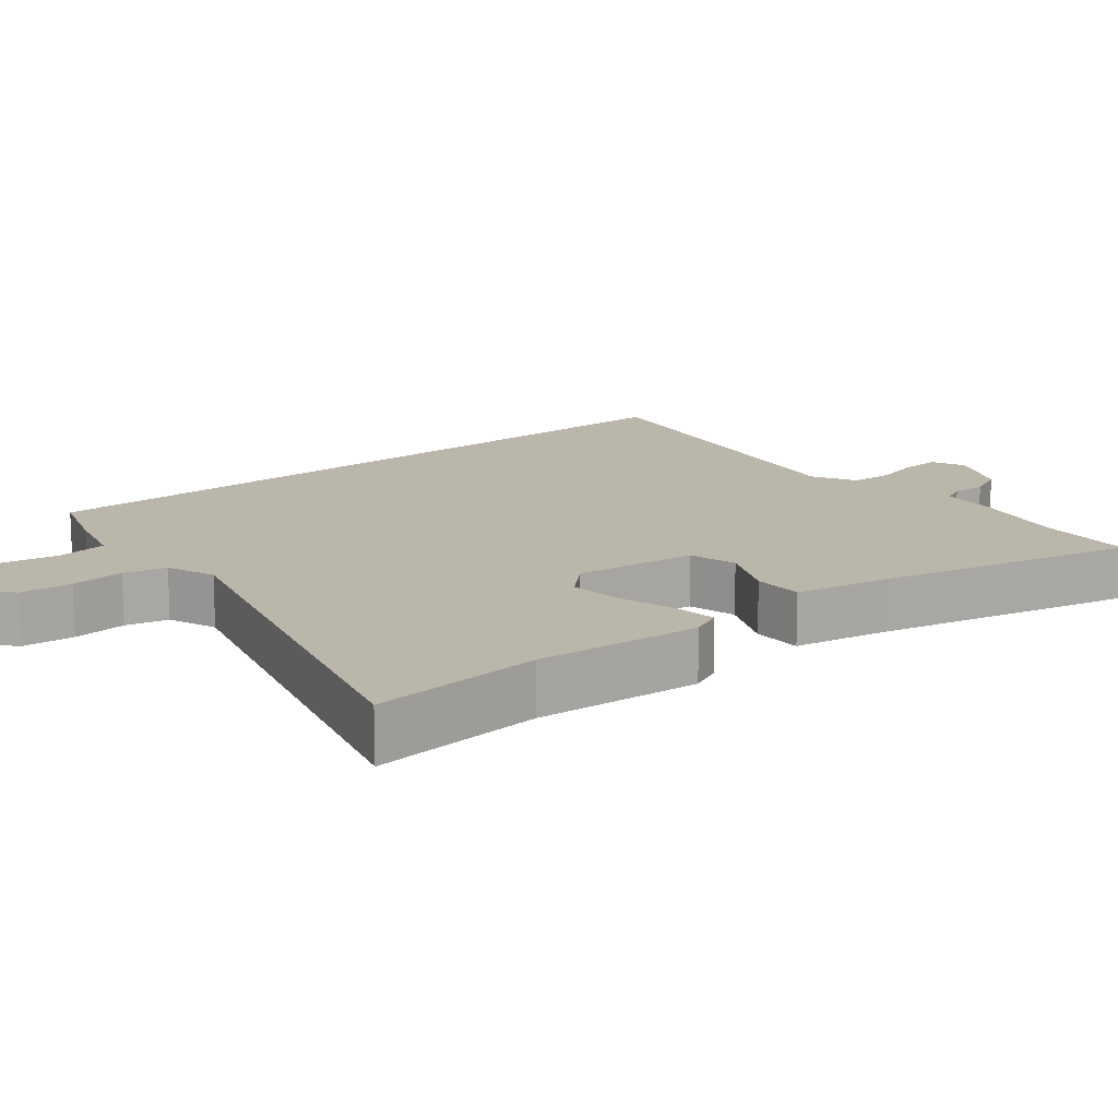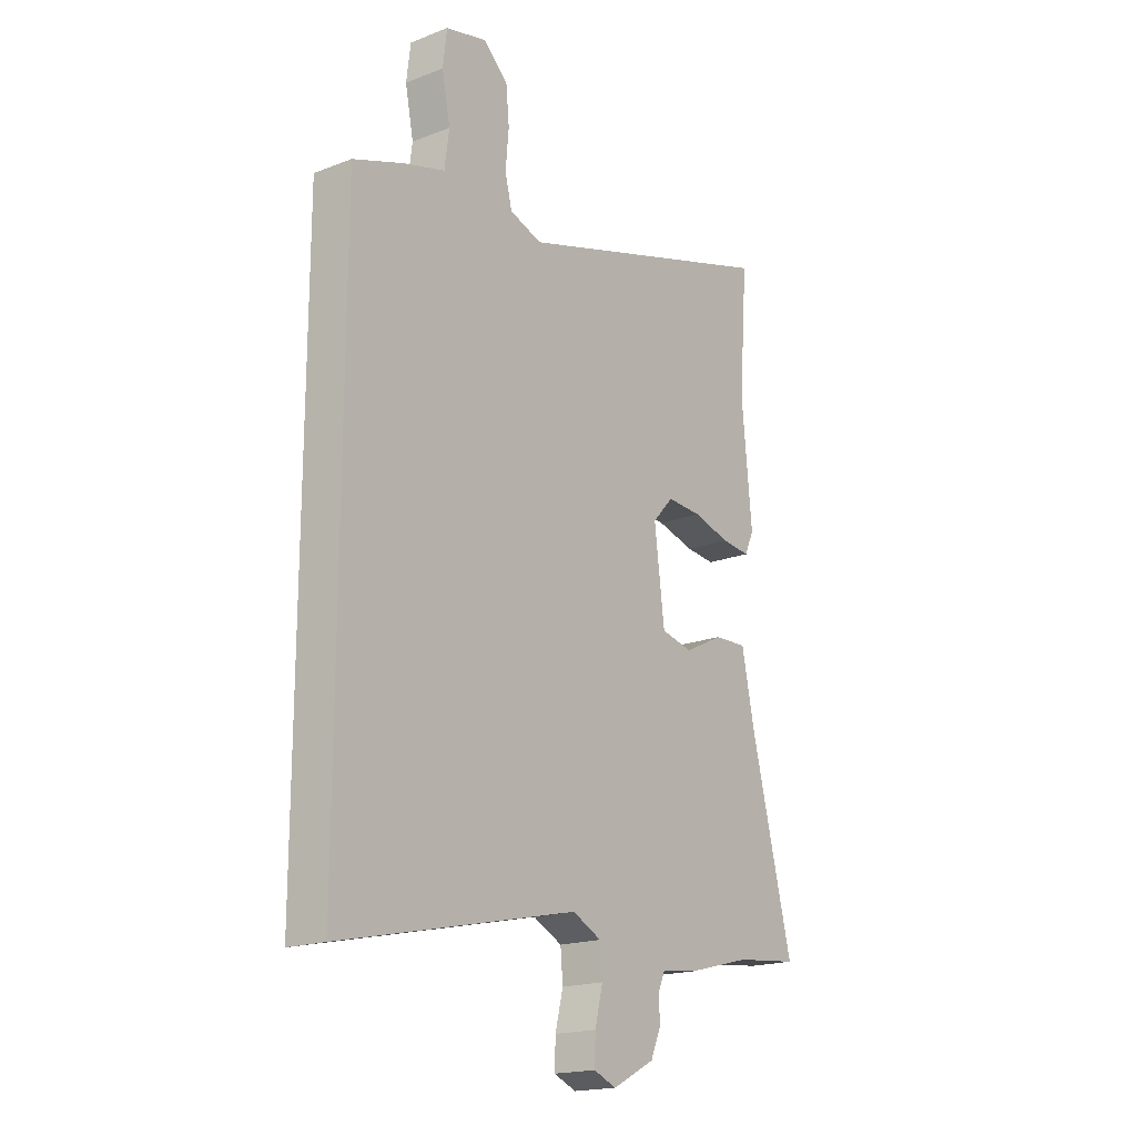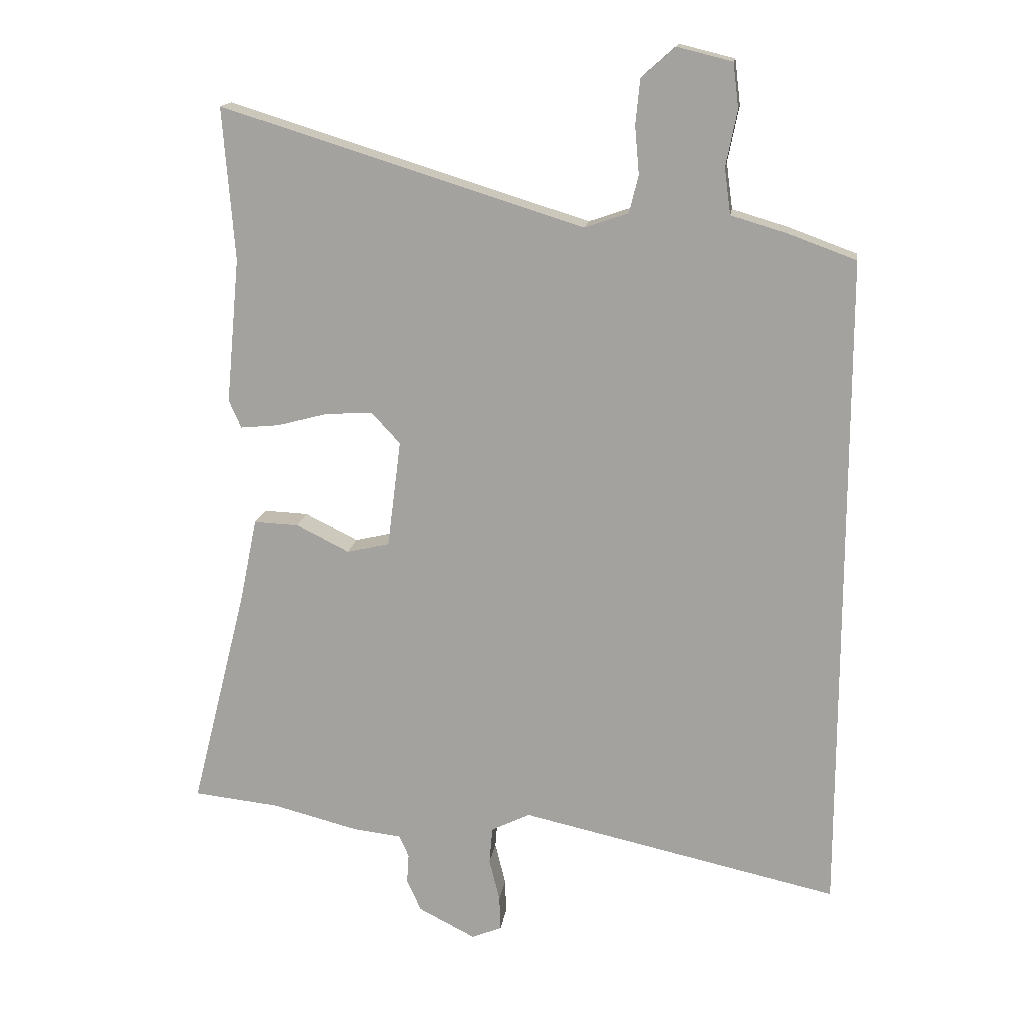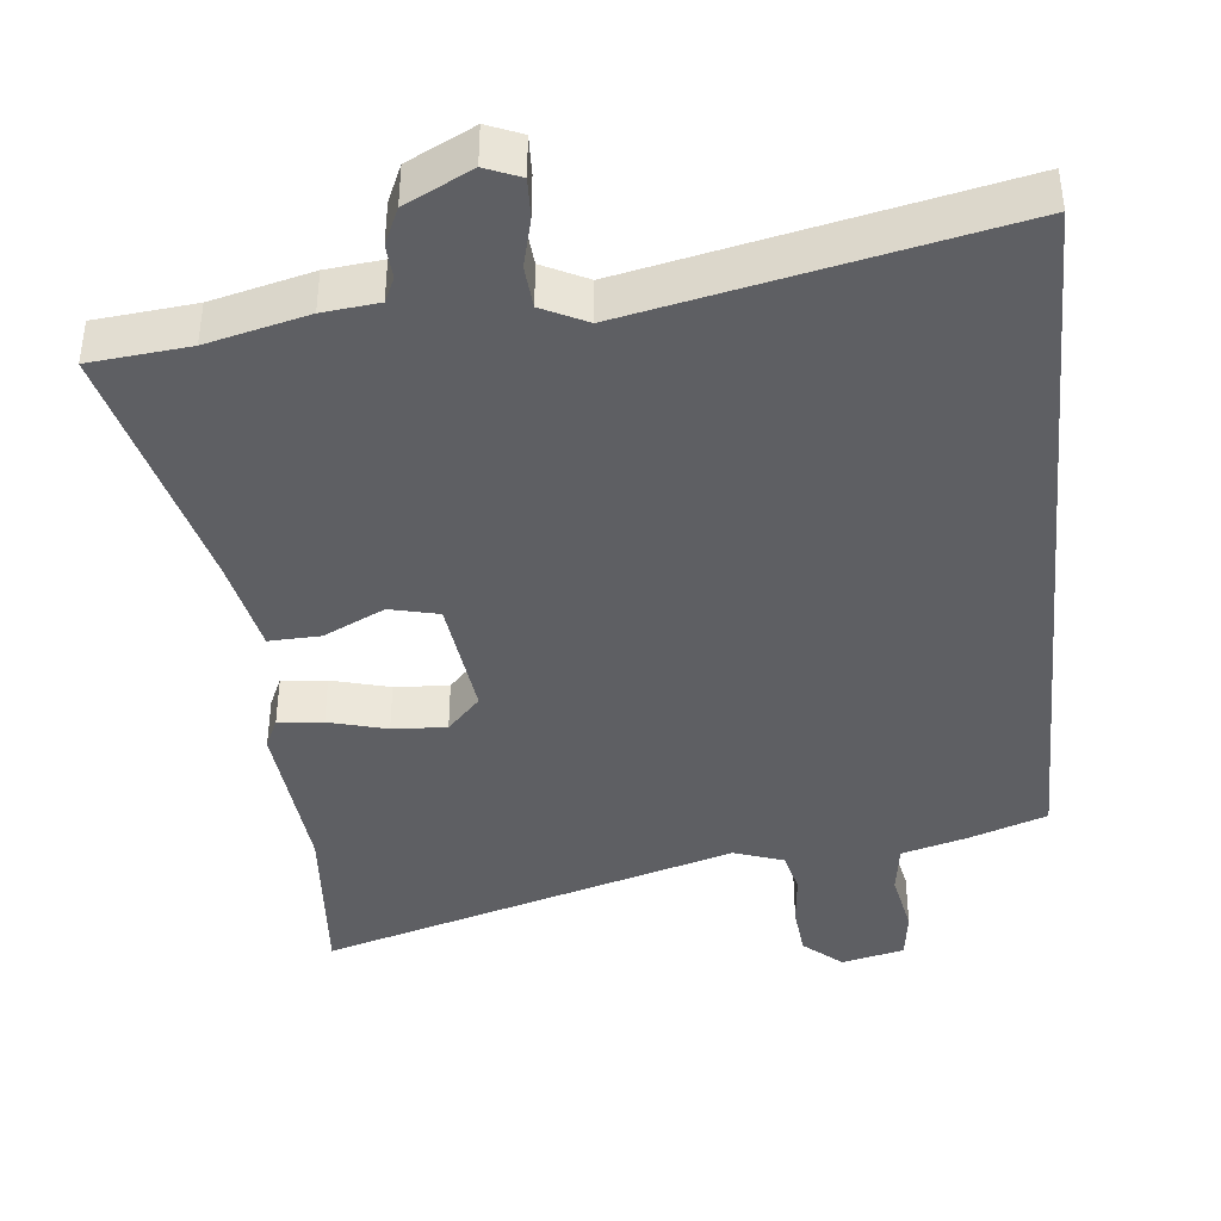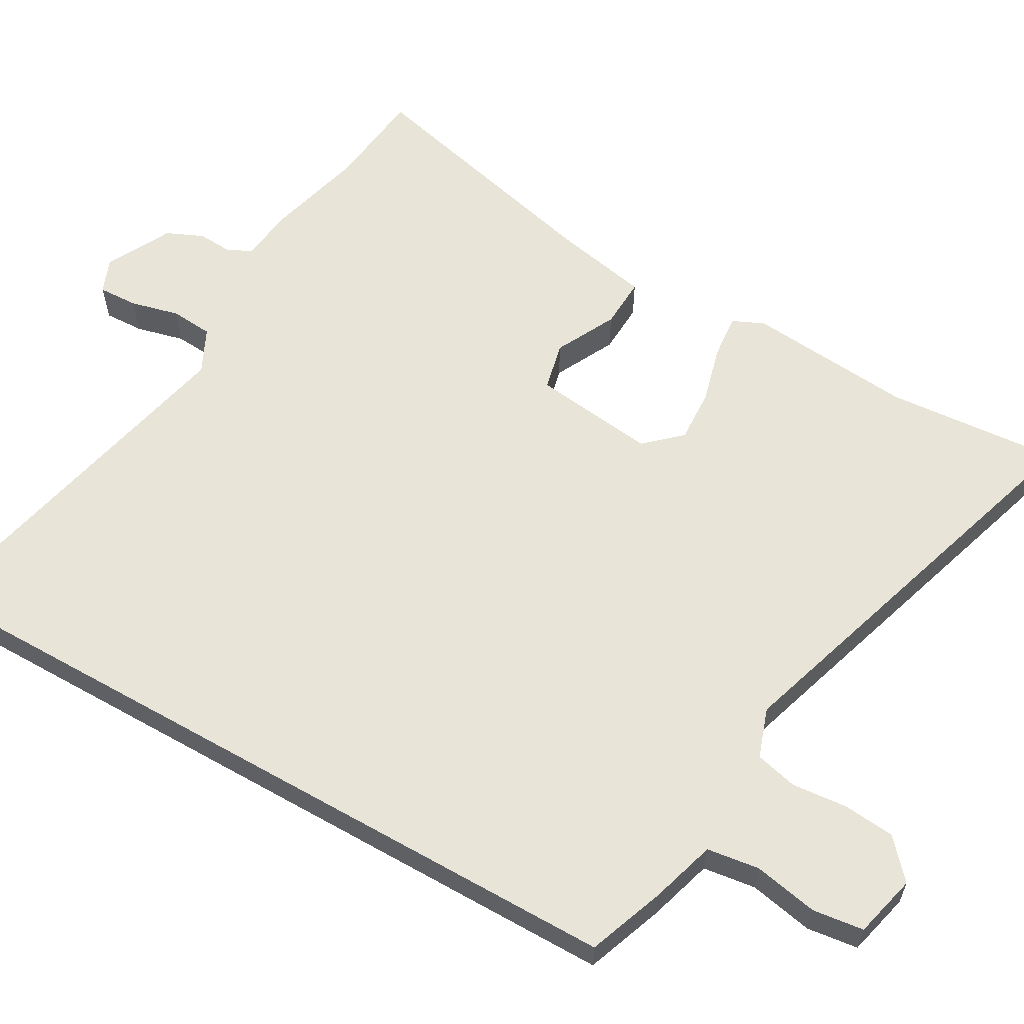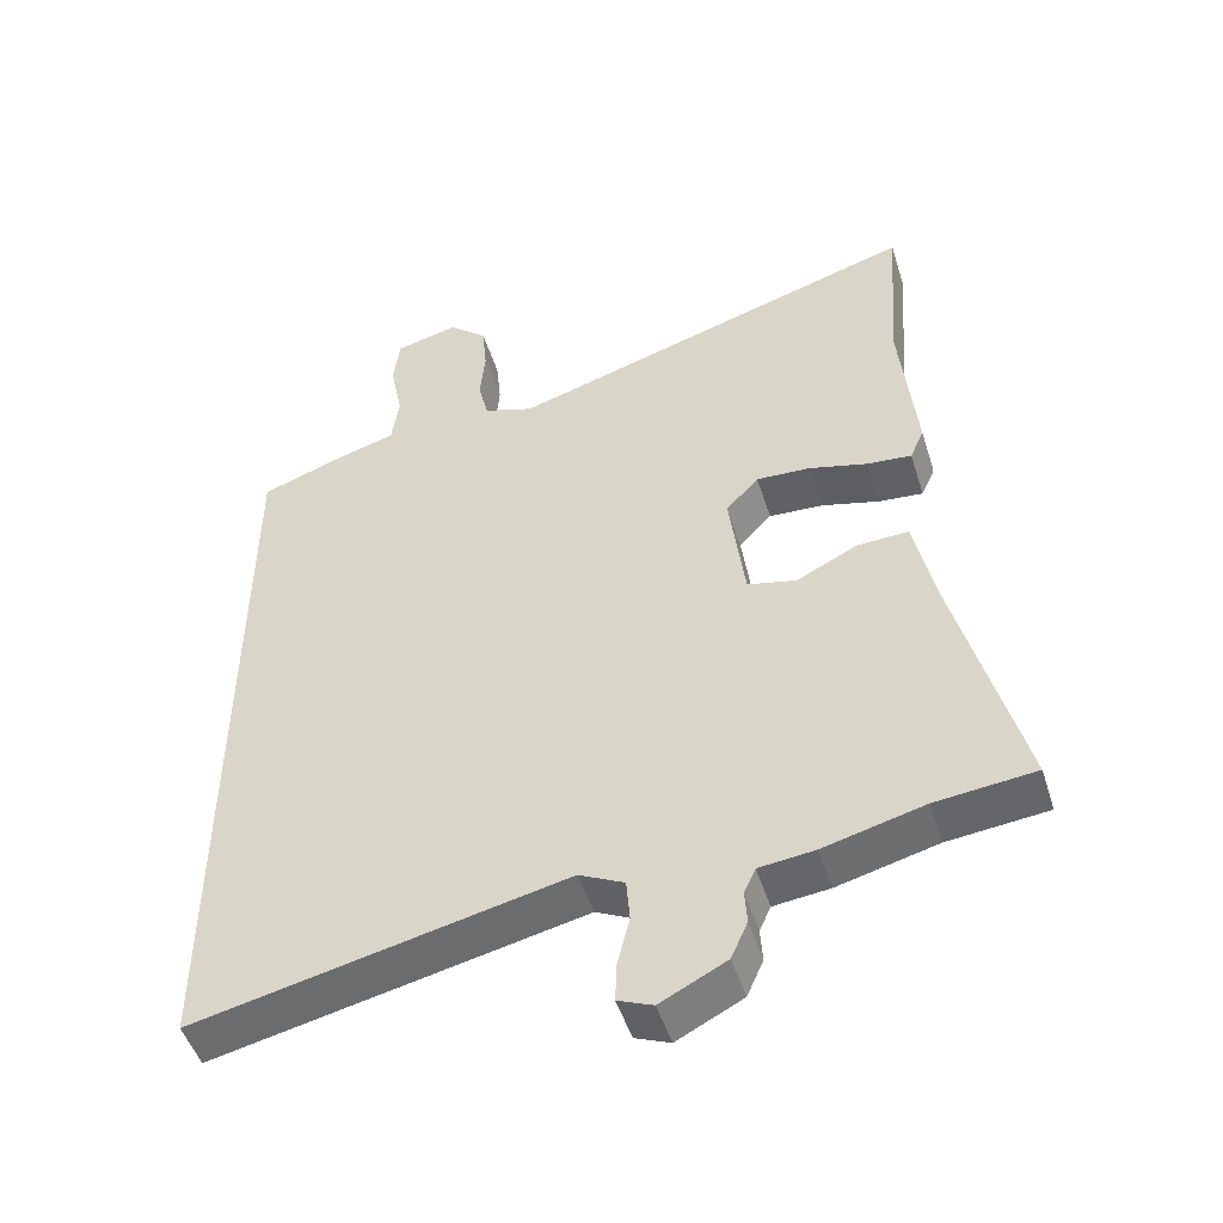
<metadata>
{"format":"obj","ext":"obj","renderer":"f3d","projection":"perspective","resolution":1024,"background":"white","views":[{"elev":14.1,"azim":49.3,"up":"+Y"},{"elev":-18.5,"azim":-53.6,"up":"+Z"},{"elev":15.7,"azim":-172.1,"up":"+Z"},{"elev":-40.7,"azim":-174.4,"up":"+Y"},{"elev":59.9,"azim":-60.4,"up":"+Y"},{"elev":-49.5,"azim":17.4,"up":"+Z"}]}
</metadata>
<code>
v -0.5 0.07 -0.609
v -0.5 0.07 0.472
v -0.391 0.07 0.512
v -0.3 0.07 0.539
v -0.29 0.07 0.613
v -0.308 0.07 0.703
v -0.299 0.07 0.775
v -0.21 0.07 0.797
v -0.156 0.07 0.749
v -0.149 0.07 0.676
v -0.156 0.07 0.599
v -0.141 0.07 0.539
v -0.071 0.07 0.515
v 0.515 0.07 0.697
v 0.496 0.07 0.451
v 0.518 0.07 0.216
v 0.498 0.07 0.171
v 0.435 0.07 0.177
v 0.353 0.07 0.199
v 0.277 0.07 0.203
v 0.231 0.07 0.153
v 0.253 0.07 -0.021
v 0.322 0.07 -0.037
v 0.408 0.07 0.006
v 0.48 0.07 0.009
v 0.508 0.07 -0.127
v 0.599 0.07 -0.489
v 0.46 0.07 -0.504
v 0.32 0.07 -0.54
v 0.242 0.07 -0.549
v 0.226 0.07 -0.584
v 0.229 0.07 -0.632
v 0.206 0.07 -0.684
v 0.114 0.07 -0.731
v 0.065 0.07 -0.711
v 0.067 0.07 -0.655
v 0.084 0.07 -0.586
v 0.079 0.07 -0.526
v 0.016 0.07 -0.495
v -0.5 0 -0.609
v -0.5 0 0.472
v -0.391 0 0.512
v -0.3 0 0.539
v -0.29 0 0.613
v -0.308 0 0.703
v -0.299 0 0.775
v -0.21 0 0.797
v -0.156 0 0.749
v -0.149 0 0.676
v -0.156 0 0.599
v -0.141 0 0.539
v -0.071 0 0.515
v 0.515 0 0.697
v 0.496 0 0.451
v 0.518 0 0.216
v 0.498 0 0.171
v 0.435 0 0.177
v 0.353 0 0.199
v 0.277 0 0.203
v 0.231 0 0.153
v 0.253 0 -0.021
v 0.322 0 -0.037
v 0.408 0 0.006
v 0.48 0 0.009
v 0.508 0 -0.127
v 0.599 0 -0.489
v 0.46 0 -0.504
v 0.32 0 -0.54
v 0.242 0 -0.549
v 0.226 0 -0.584
v 0.229 0 -0.632
v 0.206 0 -0.684
v 0.114 0 -0.731
v 0.065 0 -0.711
v 0.067 0 -0.655
v 0.084 0 -0.586
v 0.079 0 -0.526
v 0.016 0 -0.495
f 35 36 37
f 34 35 37
f 33 34 37
f 32 33 37
f 31 32 37
f 30 31 37 38
f 30 38 39
f 29 30 39
f 28 29 39
f 26 27 28 39
f 26 39 1
f 25 26 1
f 24 25 1
f 23 24 1
f 17 18 19
f 16 17 19
f 15 16 19
f 15 19 20
f 14 15 20
f 13 14 20
f 12 13 20 21
f 9 10 11
f 8 9 11
f 7 8 11
f 6 7 11
f 5 6 11
f 4 5 11 12
f 12 21 22
f 4 12 22
f 3 4 22
f 22 23 1
f 1 2 3 22
f 76 75 74
f 76 74 73
f 76 73 72
f 76 72 71
f 76 71 70
f 77 76 70 69
f 78 77 69
f 78 69 68
f 78 68 67
f 78 67 66 65
f 40 78 65
f 40 65 64
f 40 64 63
f 40 63 62
f 58 57 56
f 58 56 55
f 58 55 54
f 59 58 54
f 59 54 53
f 59 53 52
f 60 59 52 51
f 50 49 48
f 50 48 47
f 50 47 46
f 50 46 45
f 50 45 44
f 51 50 44 43
f 61 60 51
f 61 51 43
f 61 43 42
f 40 62 61
f 61 42 41 40
f 1 40 41 2
f 2 41 42 3
f 3 42 43 4
f 4 43 44 5
f 5 44 45 6
f 6 45 46 7
f 7 46 47 8
f 8 47 48 9
f 9 48 49 10
f 10 49 50 11
f 11 50 51 12
f 12 51 52 13
f 13 52 53 14
f 14 53 54 15
f 15 54 55 16
f 16 55 56 17
f 17 56 57 18
f 18 57 58 19
f 19 58 59 20
f 20 59 60 21
f 21 60 61 22
f 22 61 62 23
f 23 62 63 24
f 24 63 64 25
f 25 64 65 26
f 26 65 66 27
f 27 66 67 28
f 28 67 68 29
f 29 68 69 30
f 30 69 70 31
f 31 70 71 32
f 32 71 72 33
f 33 72 73 34
f 34 73 74 35
f 35 74 75 36
f 36 75 76 37
f 37 76 77 38
f 38 77 78 39
f 39 78 40 1

</code>
